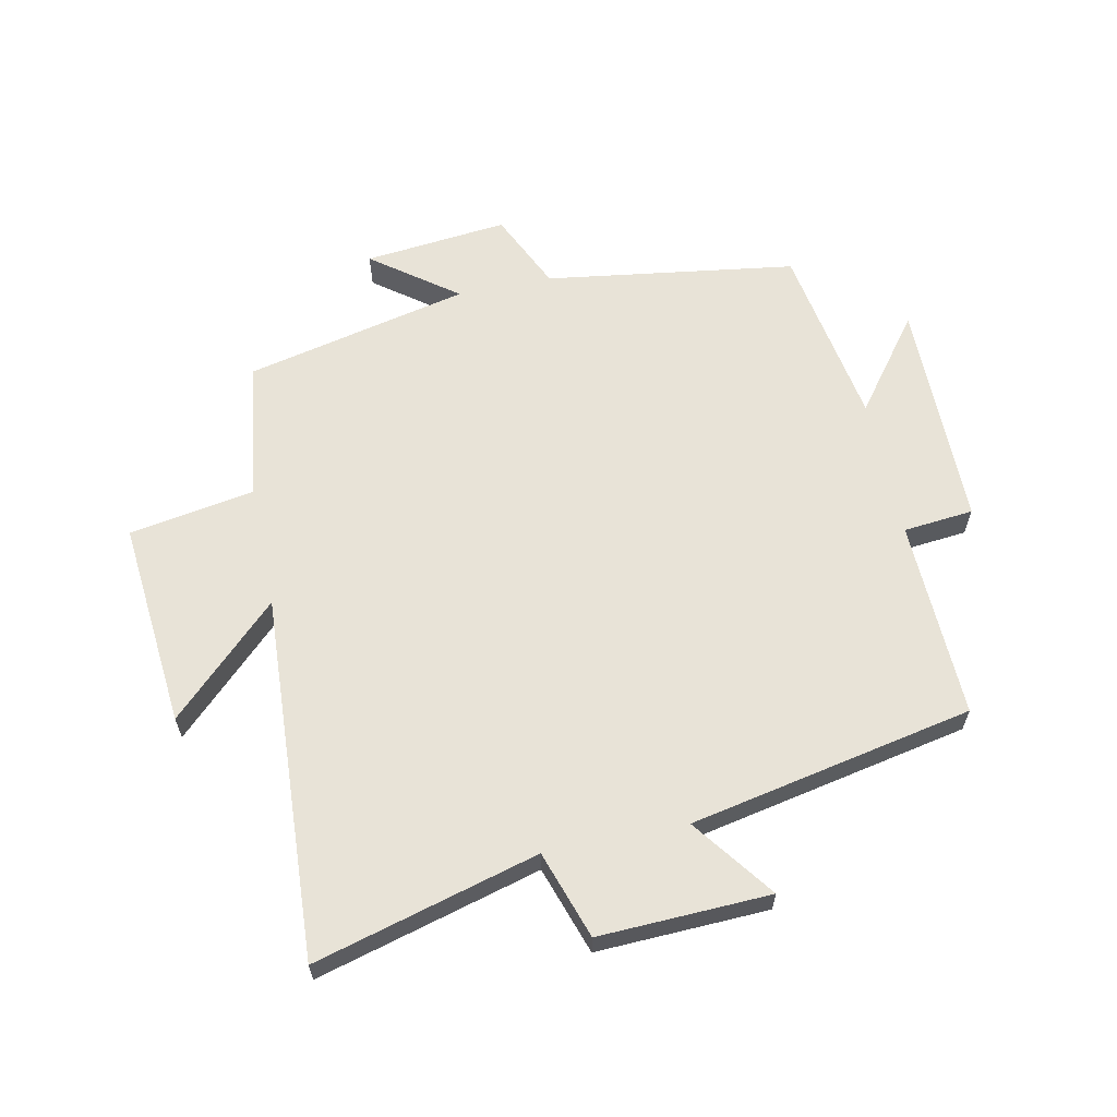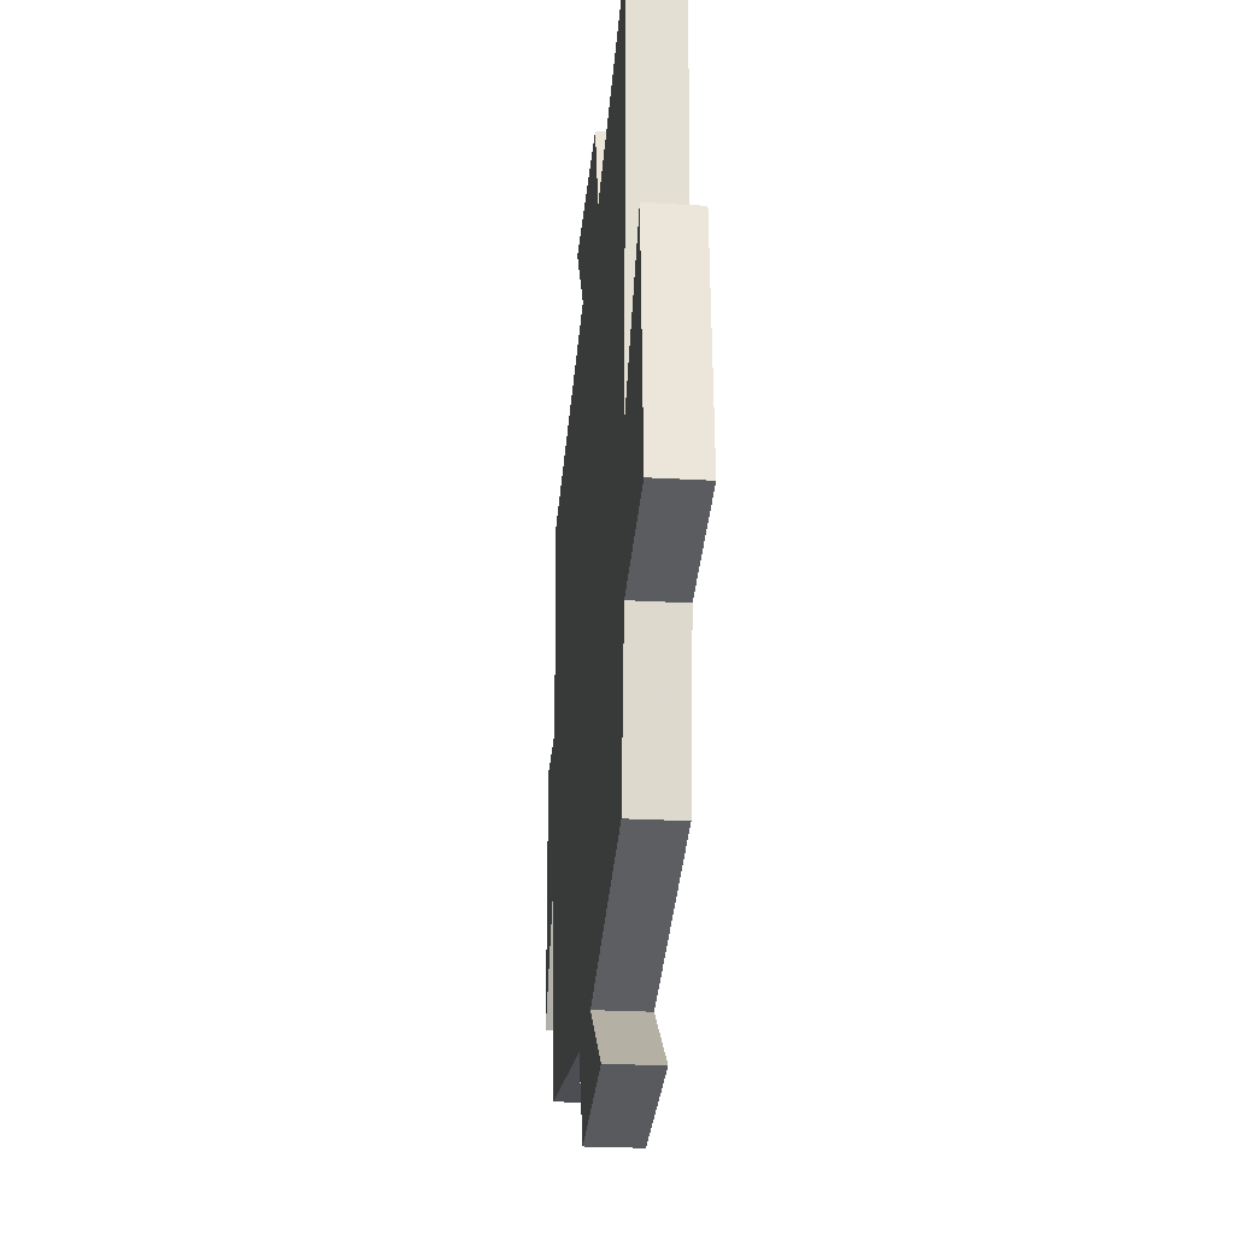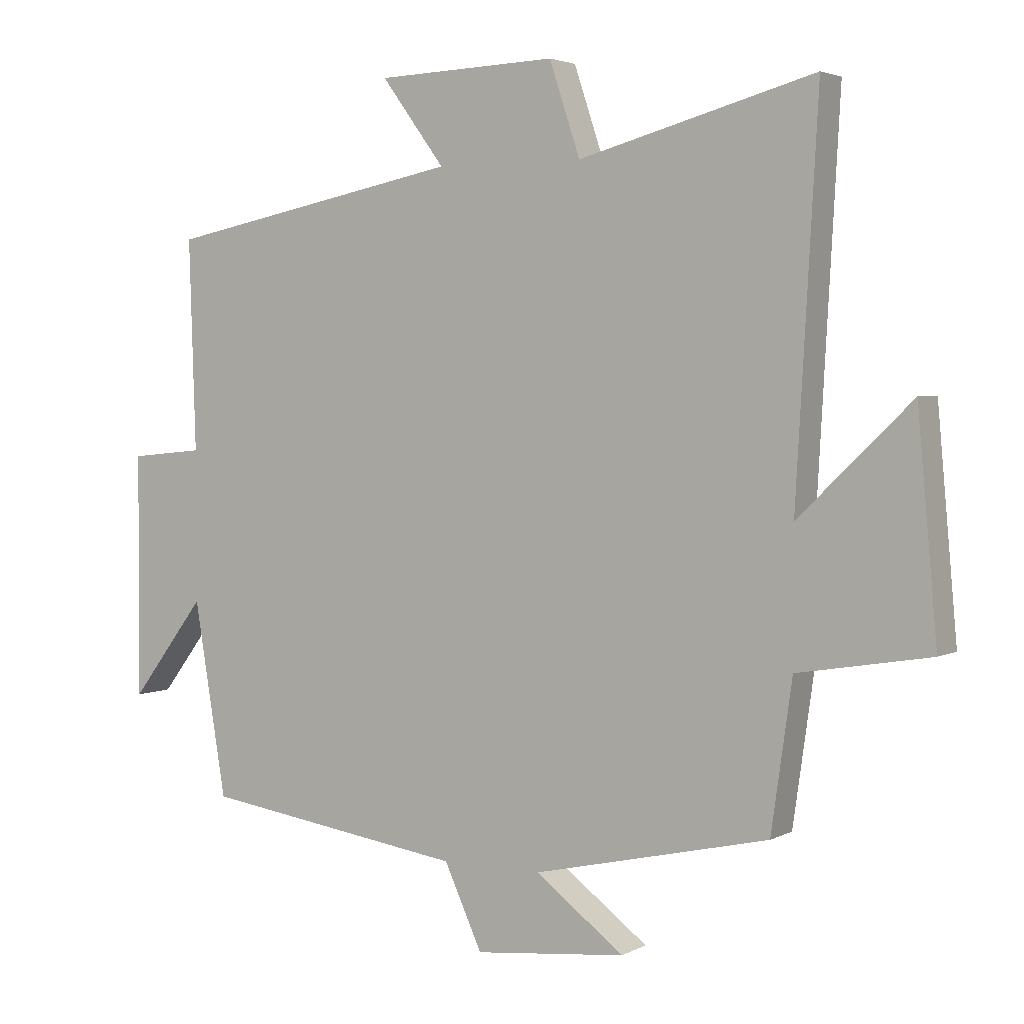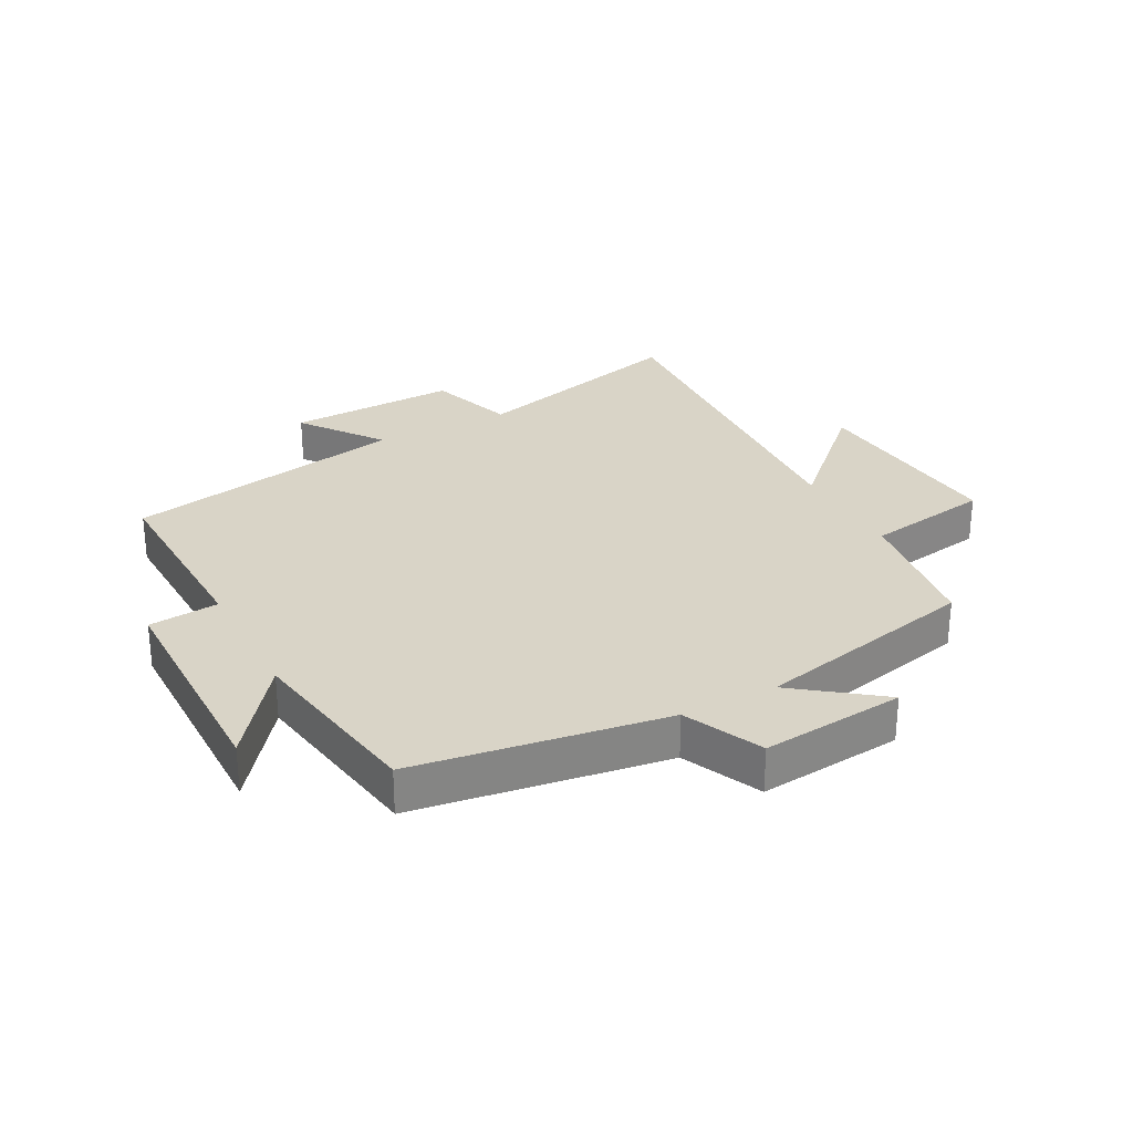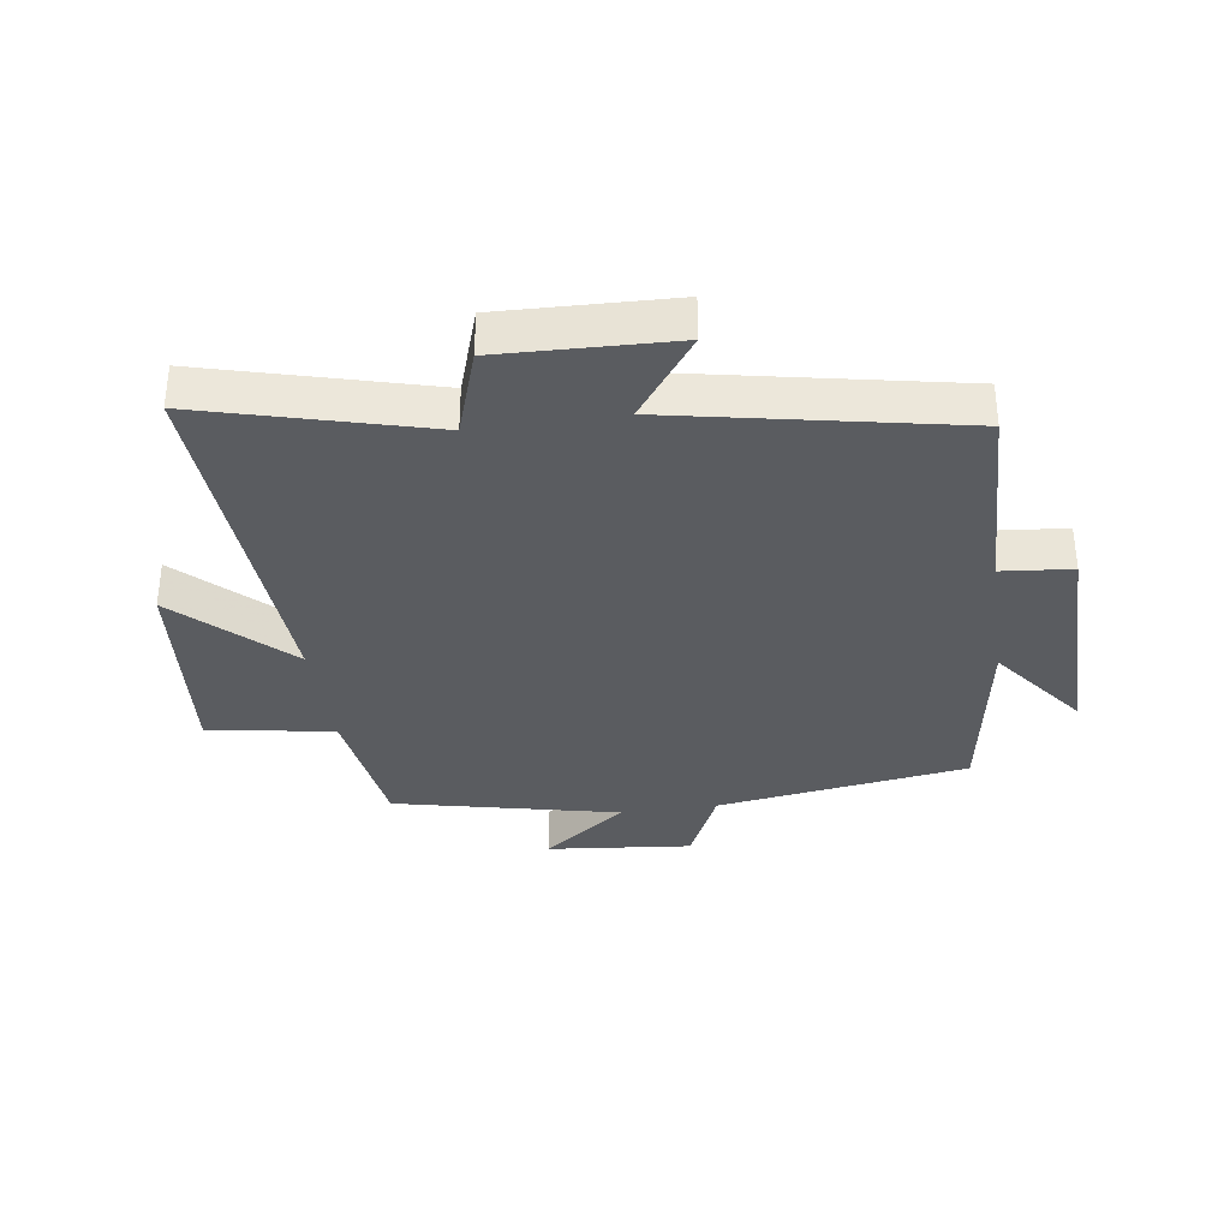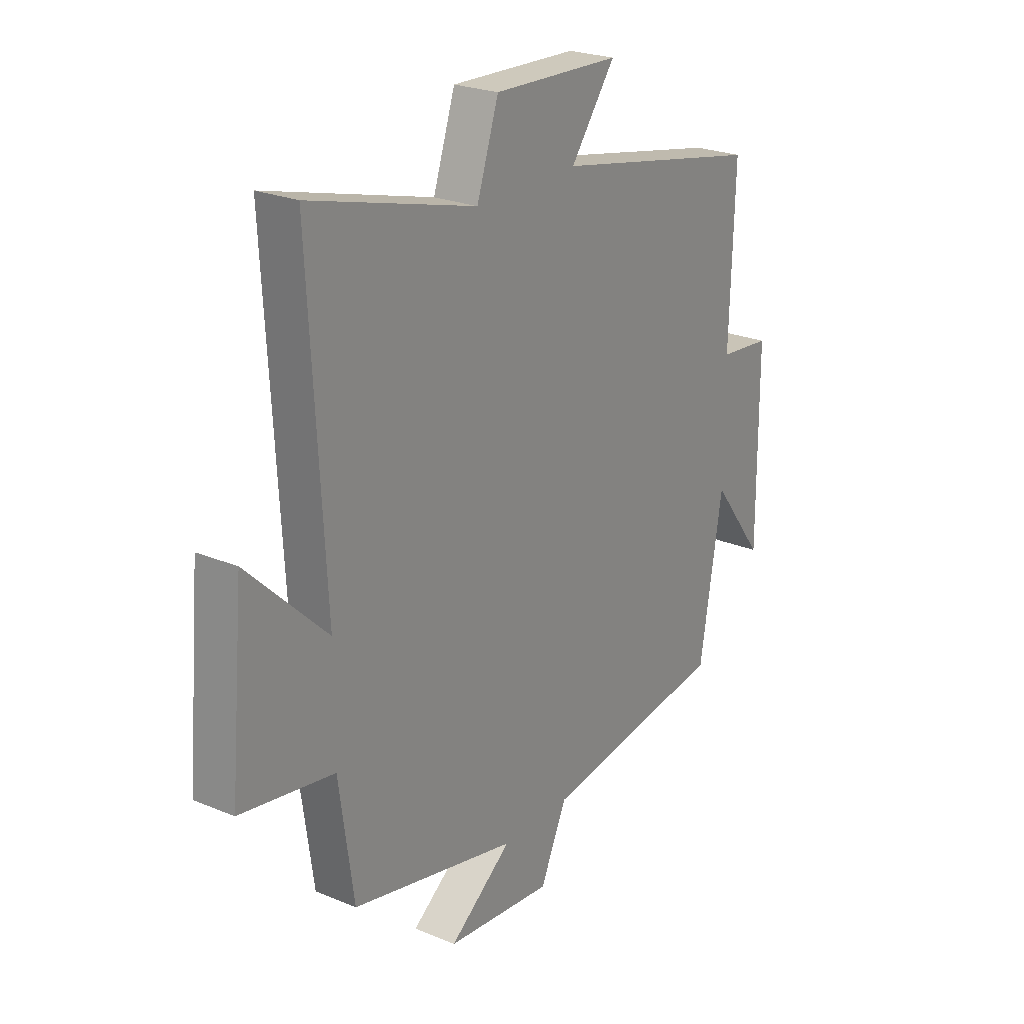
<metadata>
{"format":"obj","ext":"obj","renderer":"f3d","projection":"perspective","resolution":1024,"background":"white","views":[{"elev":62.1,"azim":-11.8,"up":"+Y"},{"elev":-25.5,"azim":-95.3,"up":"+Z"},{"elev":3.2,"azim":-148.9,"up":"+Z"},{"elev":28.4,"azim":152.2,"up":"+Y"},{"elev":-34.4,"azim":8.3,"up":"+Y"},{"elev":24.1,"azim":-55.3,"up":"+Z"}]}
</metadata>
<code>
v 0.51 0.07 0.409
v 0.5 0.07 0.088
v 0.613 0.07 0.077
v 0.615 0.07 -0.295
v 0.5 0.07 -0.144
v 0.451 0.07 -0.441
v 0.047 0.07 -0.5
v -0.011 0.07 -0.626
v -0.243 0.07 -0.602
v -0.107 0.07 -0.5
v -0.468 0.07 -0.418
v -0.5 0.07 -0.192
v -0.702 0.07 -0.158
v -0.672 0.07 0.176
v -0.5 0.07 0.01
v -0.533 0.07 0.598
v -0.173 0.07 0.5
v -0.126 0.07 0.641
v 0.15 0.07 0.631
v 0.053 0.07 0.5
v 0.51 0 0.409
v 0.5 0 0.088
v 0.613 0 0.077
v 0.615 0 -0.295
v 0.5 0 -0.144
v 0.451 0 -0.441
v 0.047 0 -0.5
v -0.011 0 -0.626
v -0.243 0 -0.602
v -0.107 0 -0.5
v -0.468 0 -0.418
v -0.5 0 -0.192
v -0.702 0 -0.158
v -0.672 0 0.176
v -0.5 0 0.01
v -0.533 0 0.598
v -0.173 0 0.5
v -0.126 0 0.641
v 0.15 0 0.631
v 0.053 0 0.5
f 17 18 19 20
f 17 20 1 2
f 15 16 17 2
f 12 13 14 15
f 10 11 12 15
f 10 15 2 3
f 7 8 9 10
f 5 6 7 10
f 5 10 3
f 3 4 5
f 40 39 38 37
f 22 21 40 37
f 22 37 36 35
f 35 34 33 32
f 35 32 31 30
f 23 22 35 30
f 30 29 28 27
f 30 27 26 25
f 23 30 25
f 25 24 23
f 1 21 22 2
f 2 22 23 3
f 3 23 24 4
f 4 24 25 5
f 5 25 26 6
f 6 26 27 7
f 7 27 28 8
f 8 28 29 9
f 9 29 30 10
f 10 30 31 11
f 11 31 32 12
f 12 32 33 13
f 13 33 34 14
f 14 34 35 15
f 15 35 36 16
f 16 36 37 17
f 17 37 38 18
f 18 38 39 19
f 19 39 40 20
f 20 40 21 1

</code>
